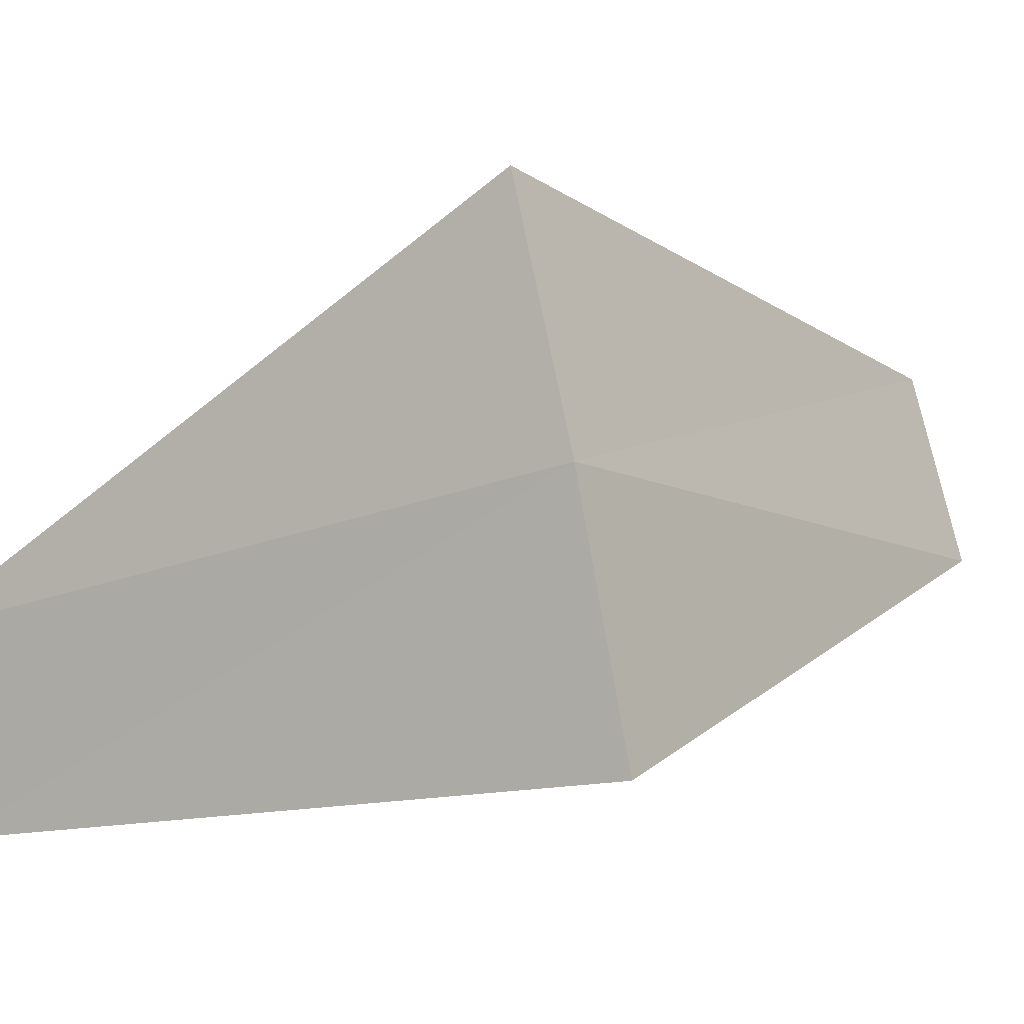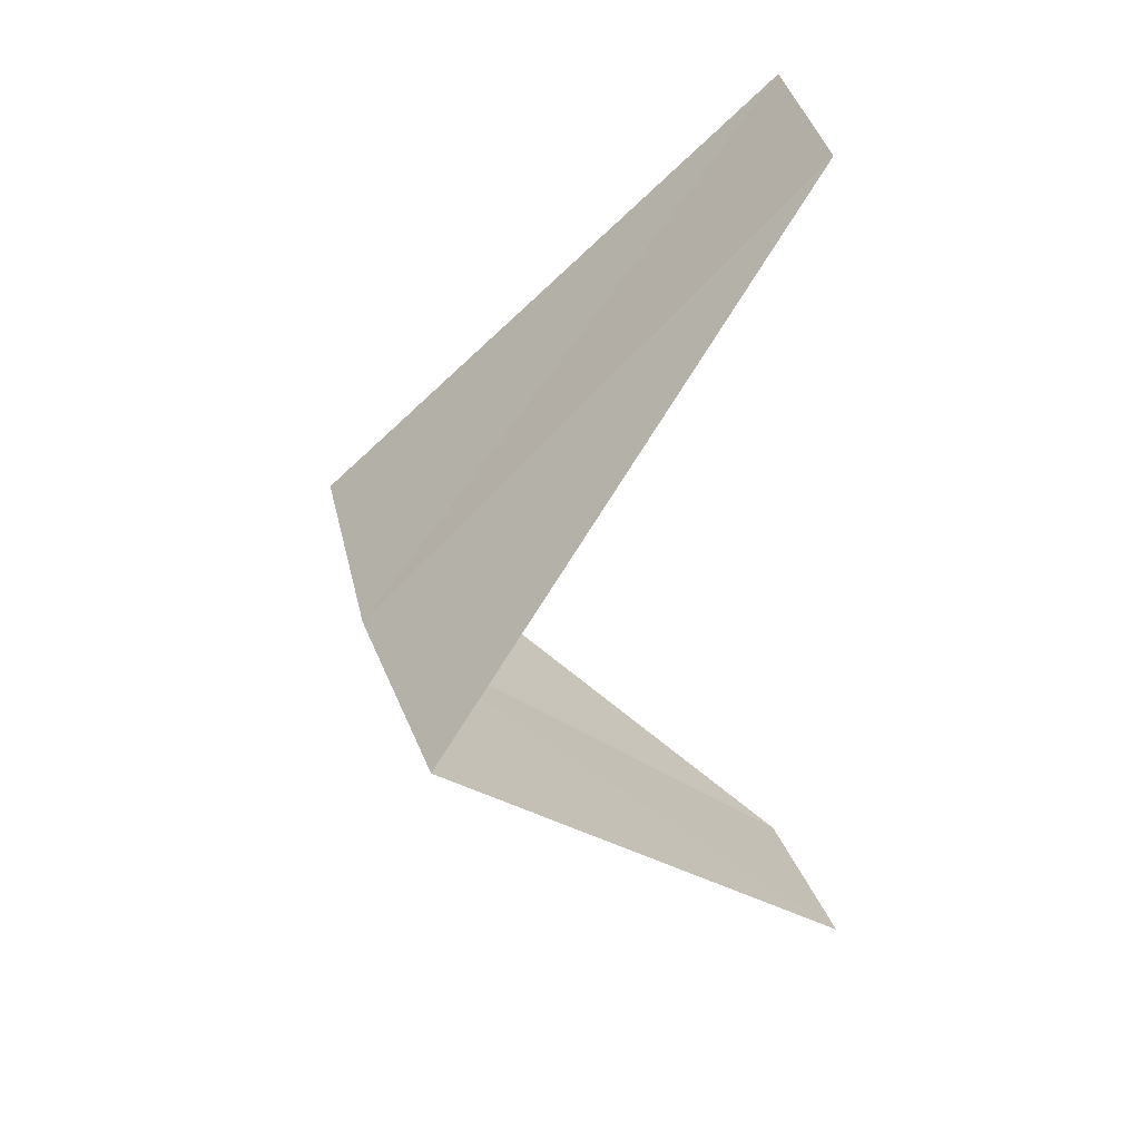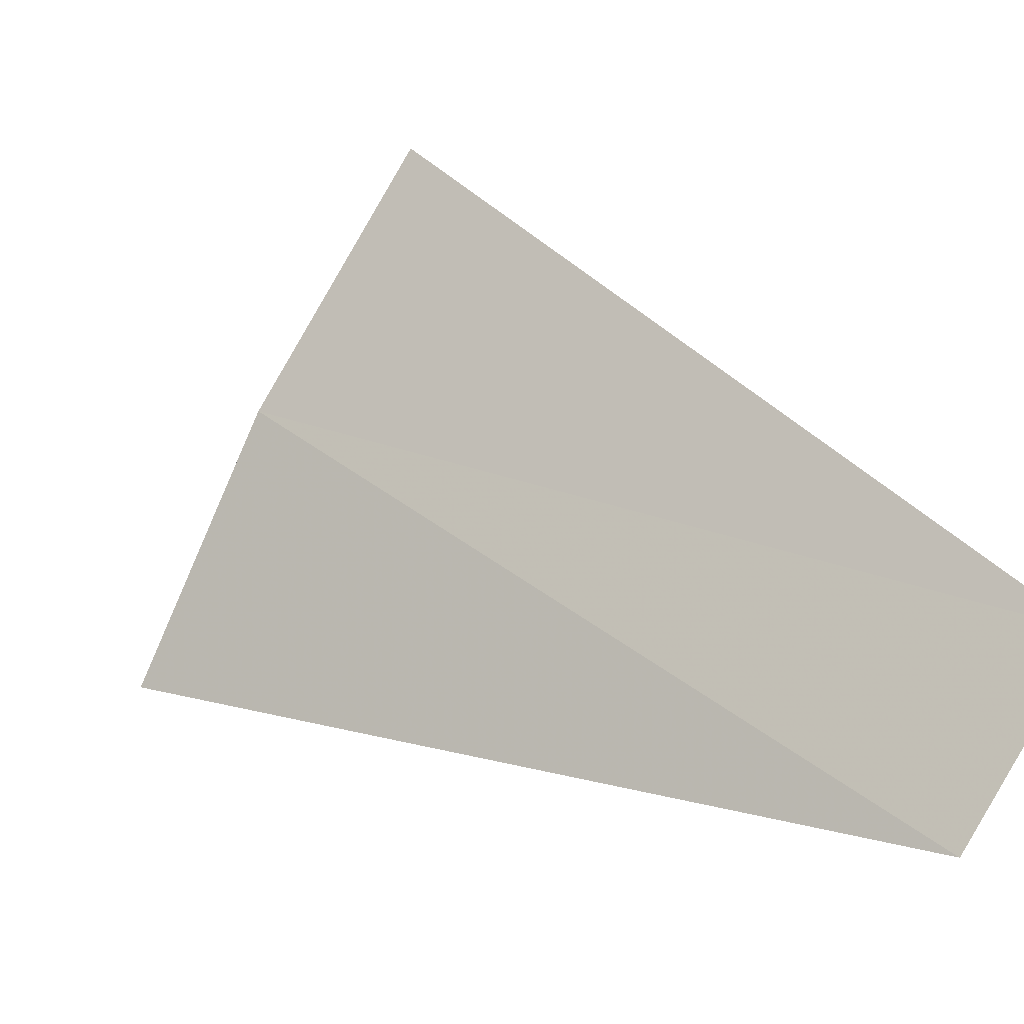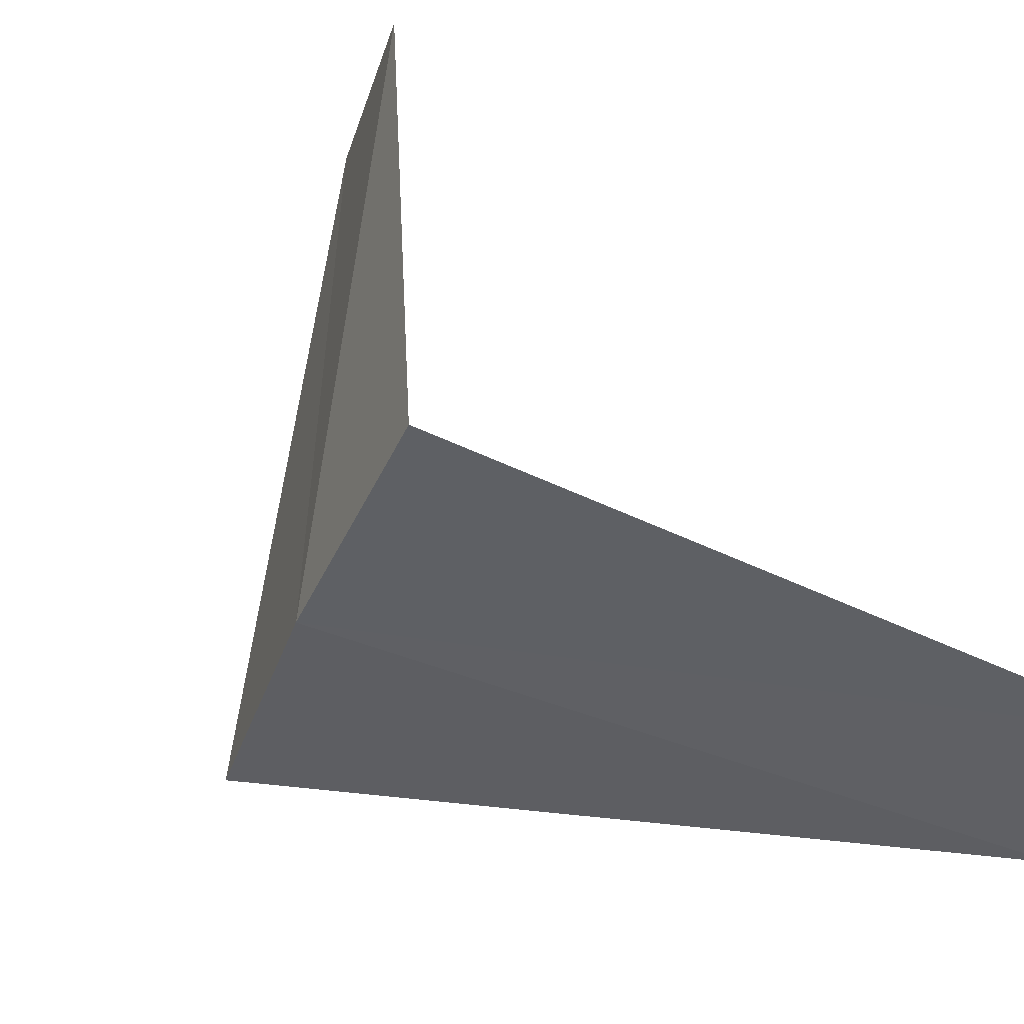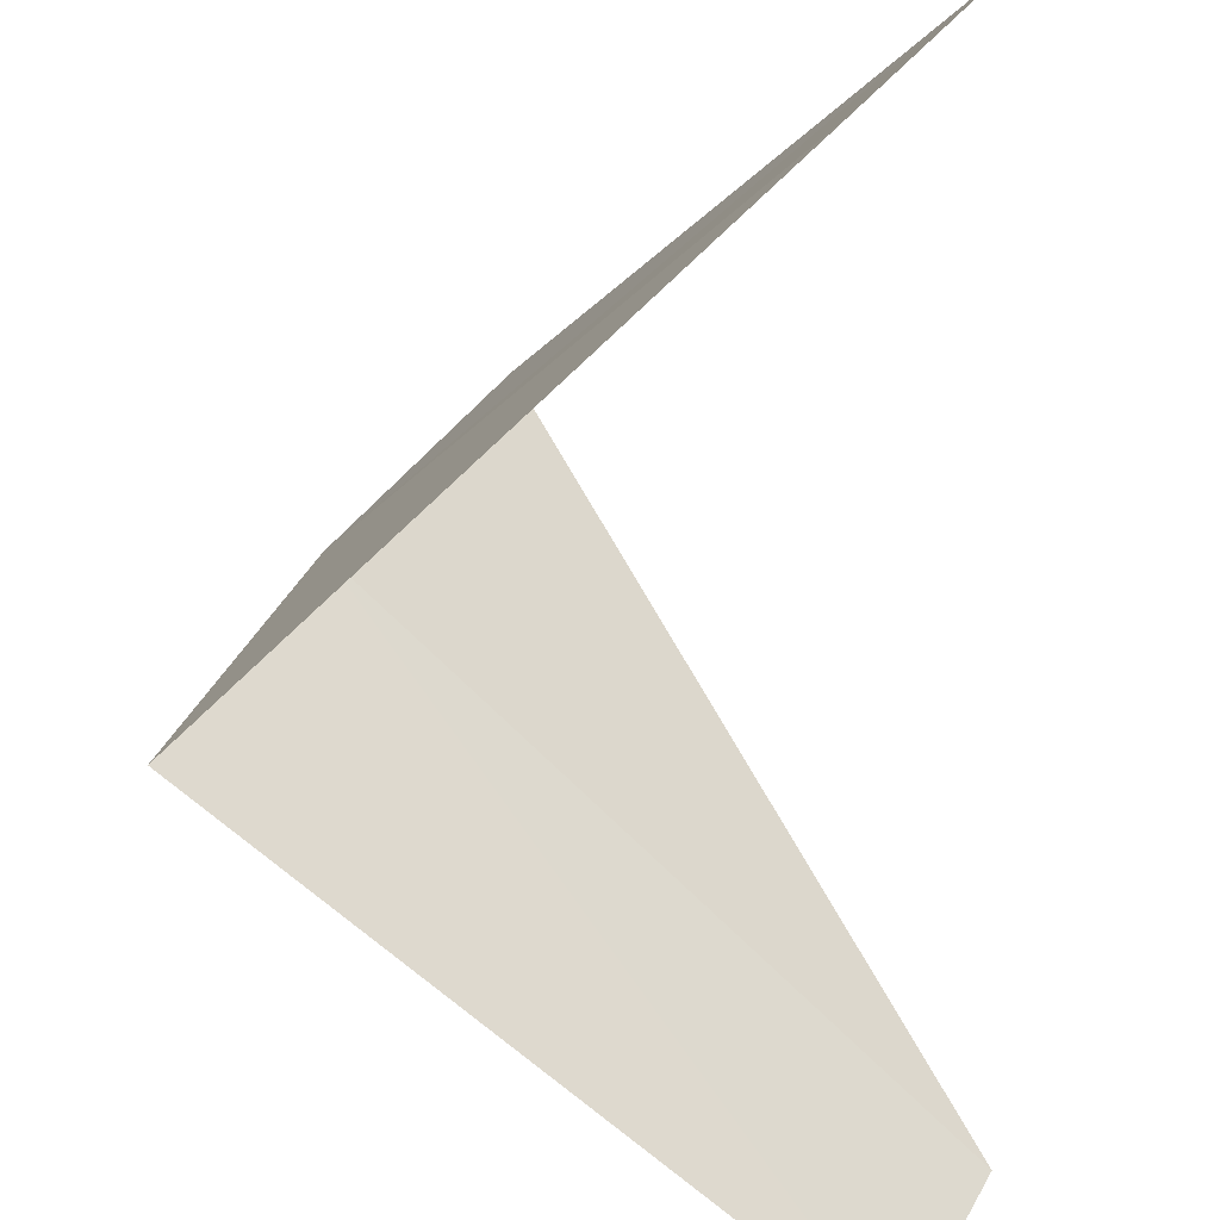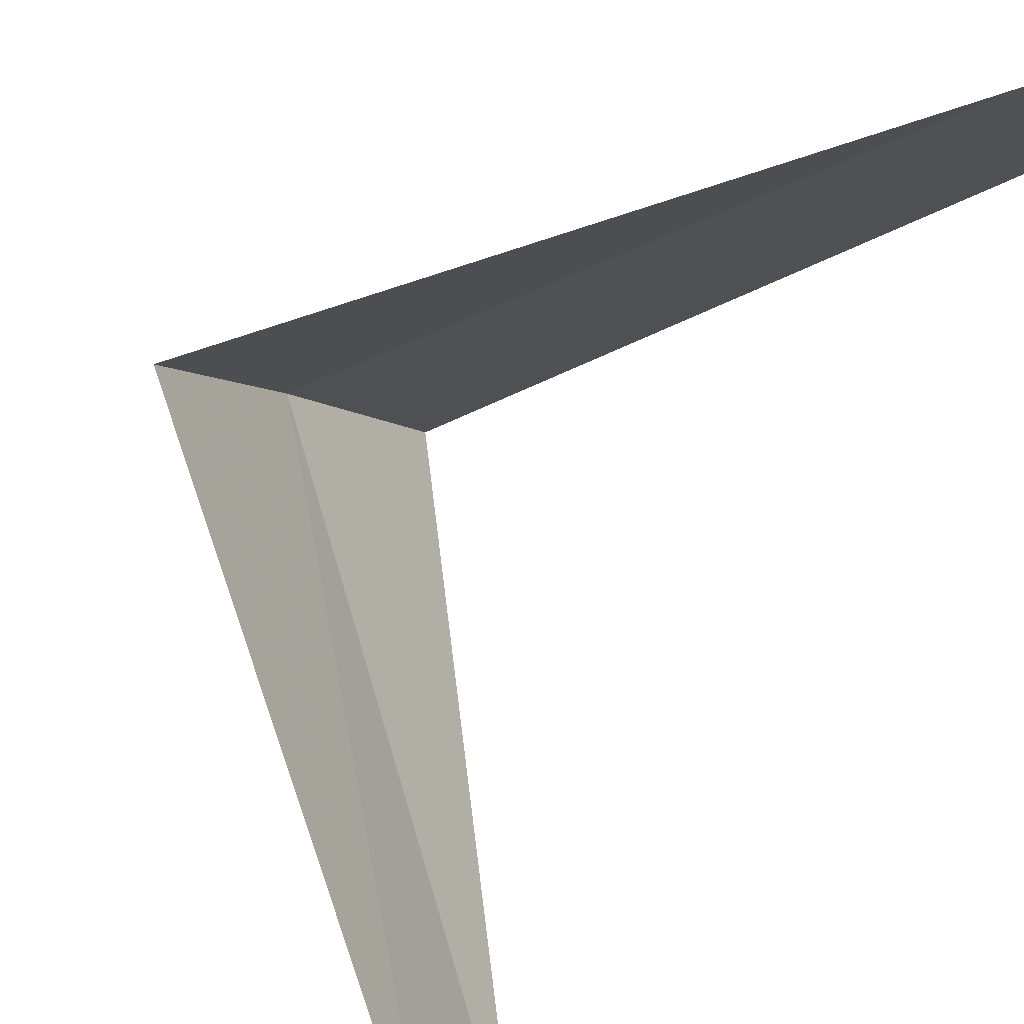
<metadata>
{"format":"obj","ext":"obj","renderer":"f3d","projection":"perspective","resolution":1024,"background":"white","views":[{"elev":15.6,"azim":-103.0,"up":"+Y"},{"elev":43.1,"azim":-44.9,"up":"+Z"},{"elev":15.2,"azim":-12.6,"up":"+Y"},{"elev":72.1,"azim":-35.8,"up":"+Y"},{"elev":-47.4,"azim":8.8,"up":"+Y"},{"elev":-78.5,"azim":-23.5,"up":"+Y"}]}
</metadata>
<code>
v -3.505 1.927 16.84
v -2.789 1.104 15.88
v -2.629 1.445 15.84
v -3.719 1.472 16.88
v -3.236 2.351 16.8
v -2.629 1.445 17.84
v -2.427 1.763 17.8
f 1 3 2
f 1 2 4
f 1 5 3
f 1 4 6
f 1 7 5
f 1 6 7

</code>
